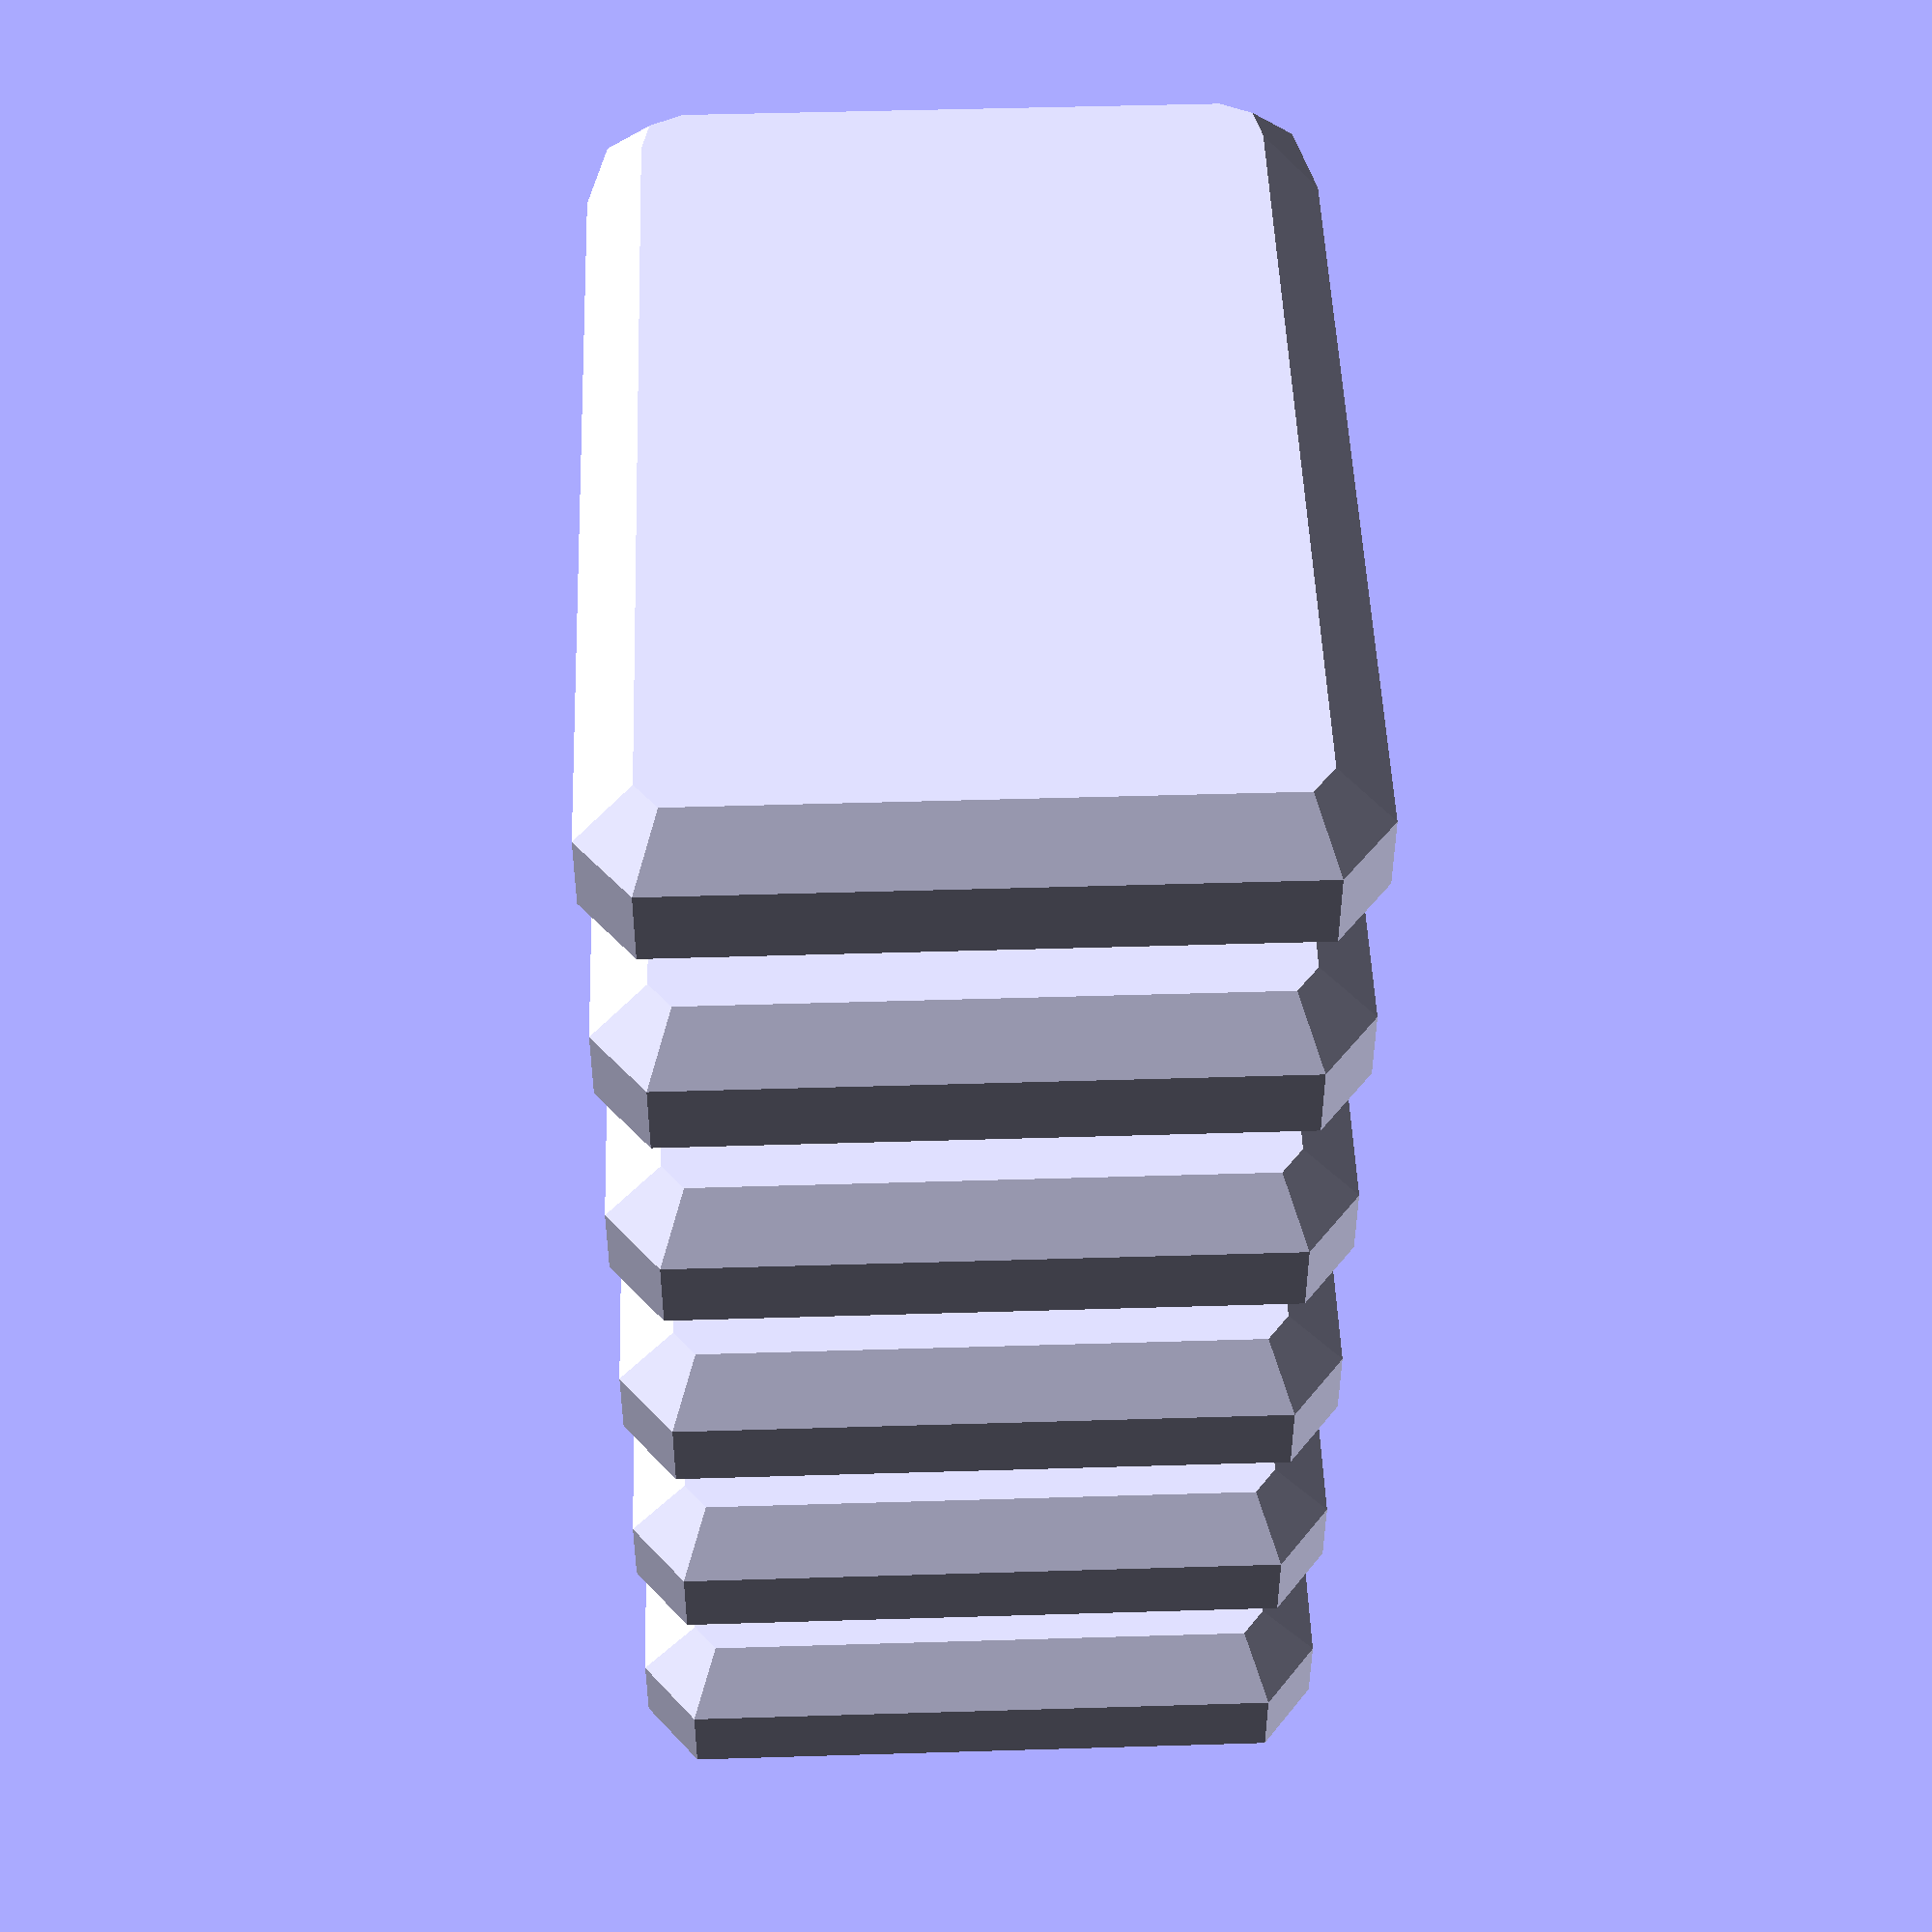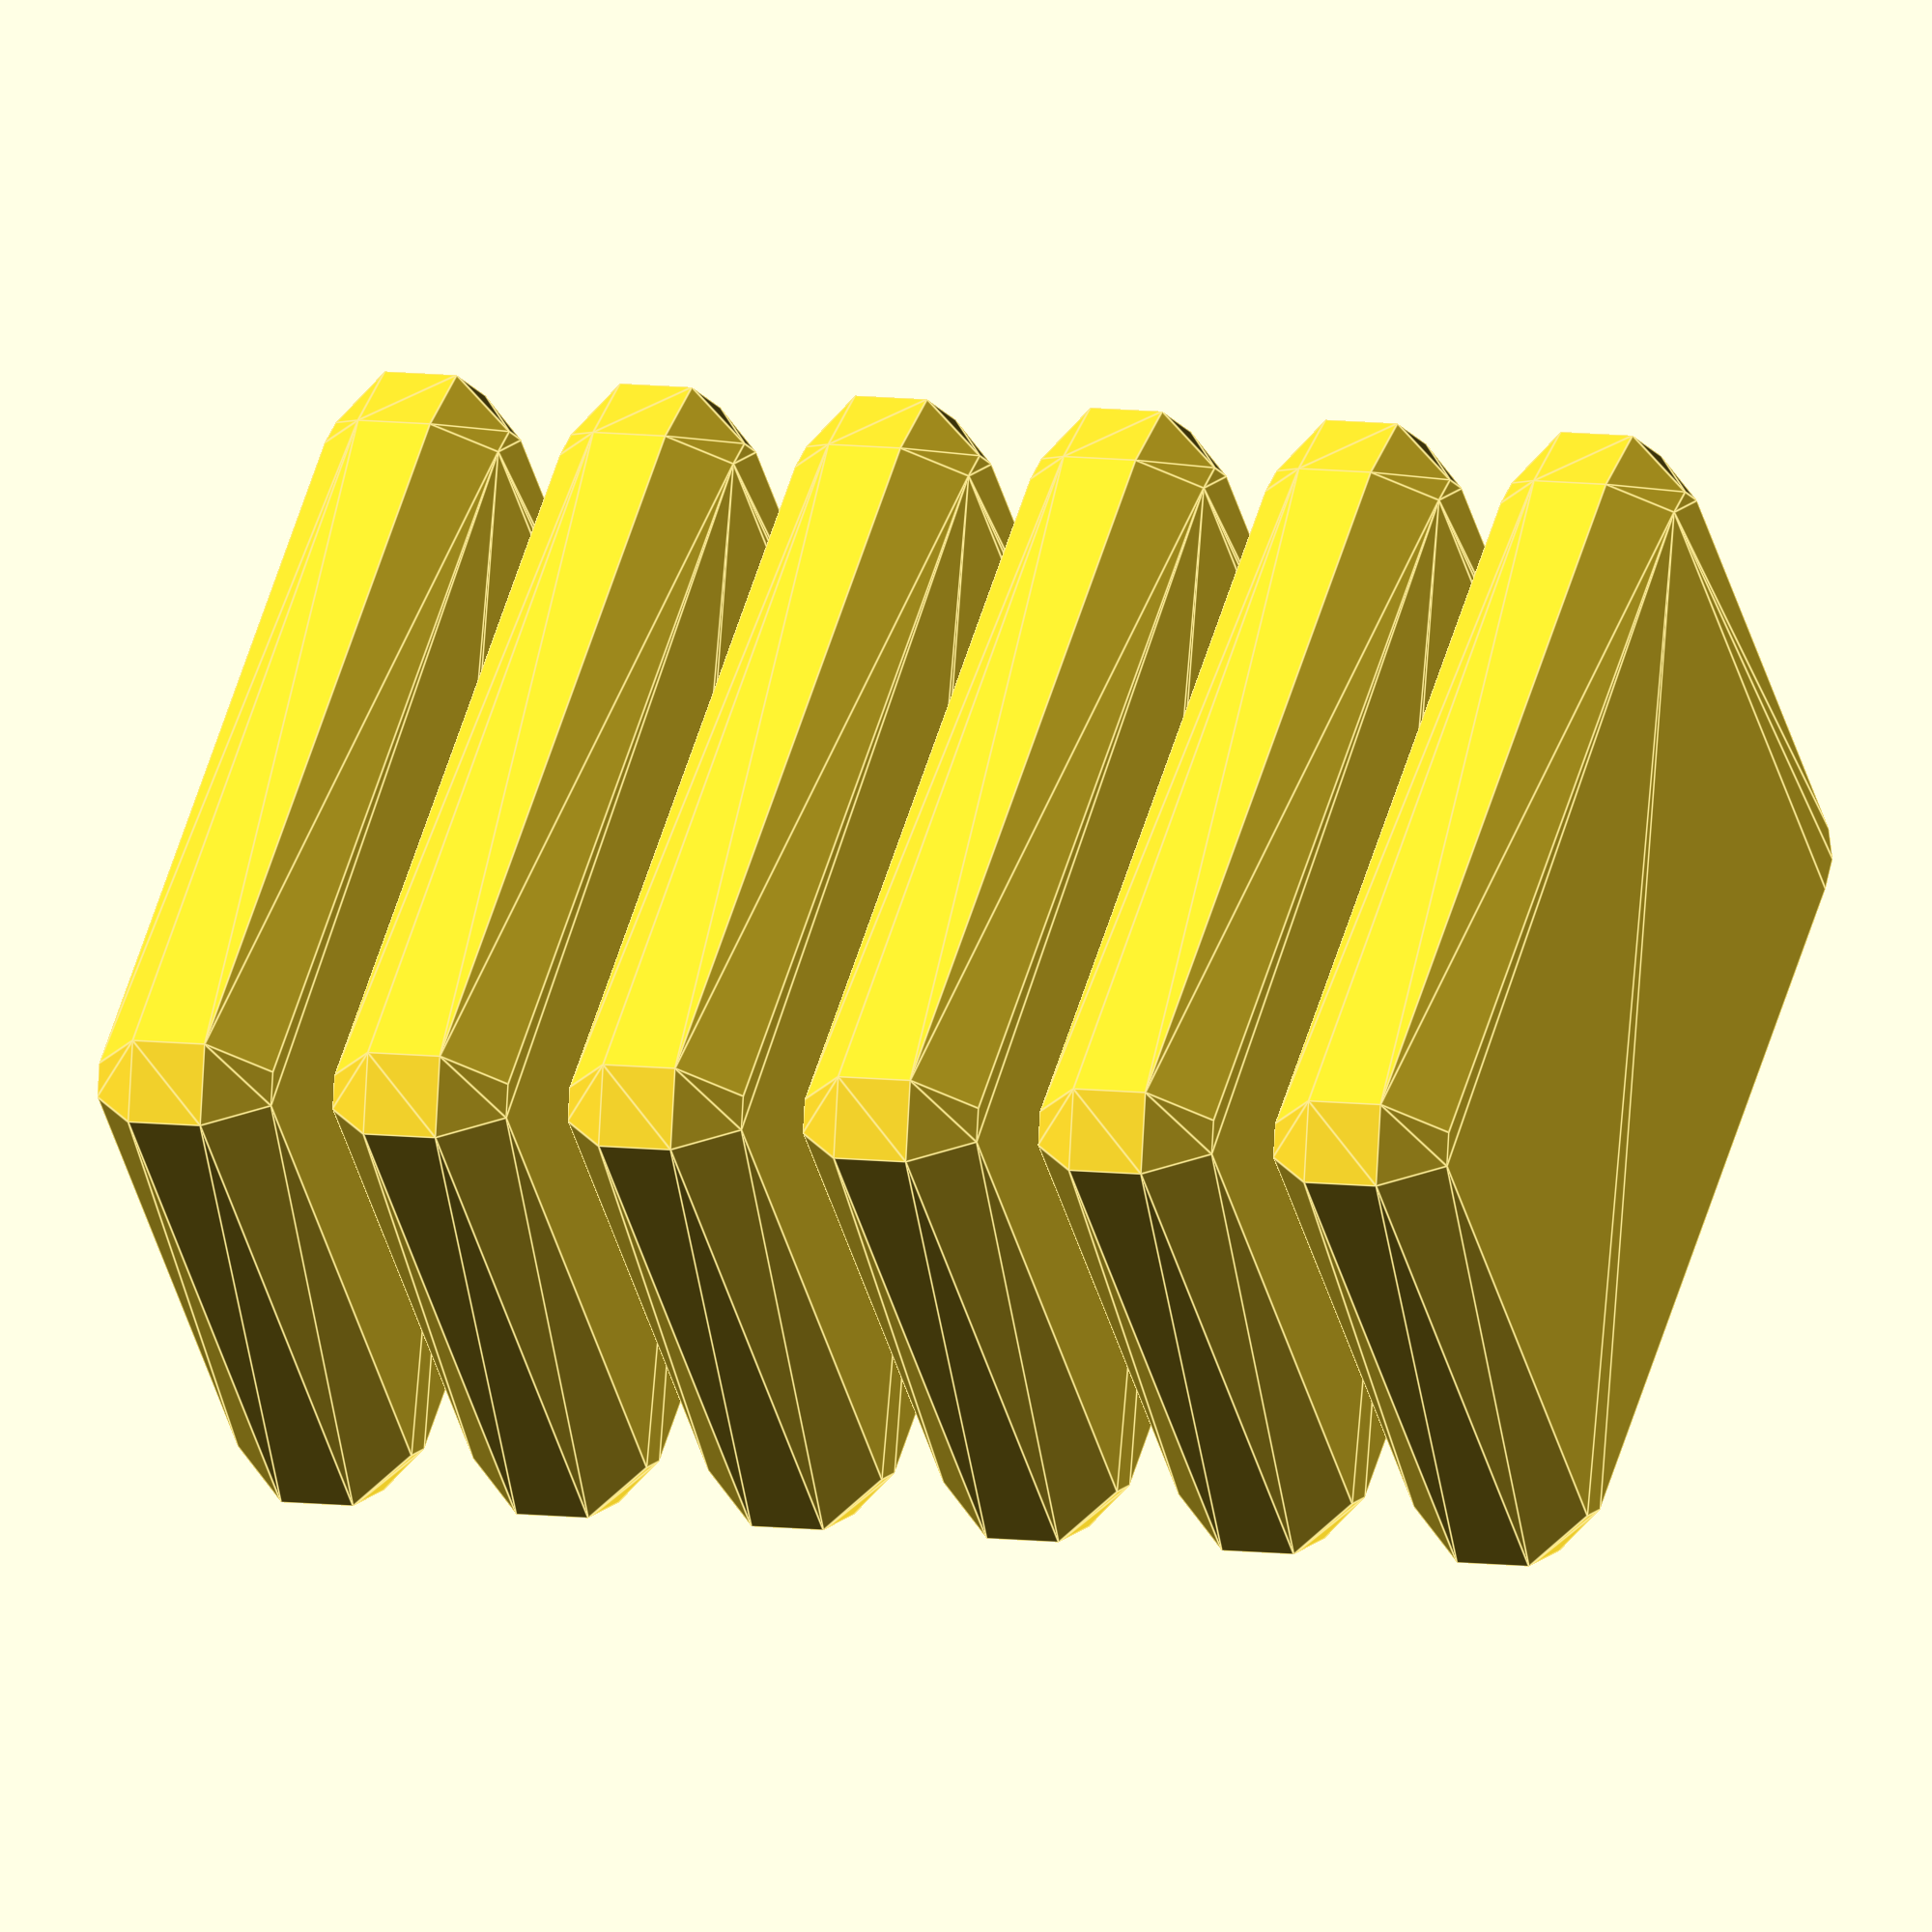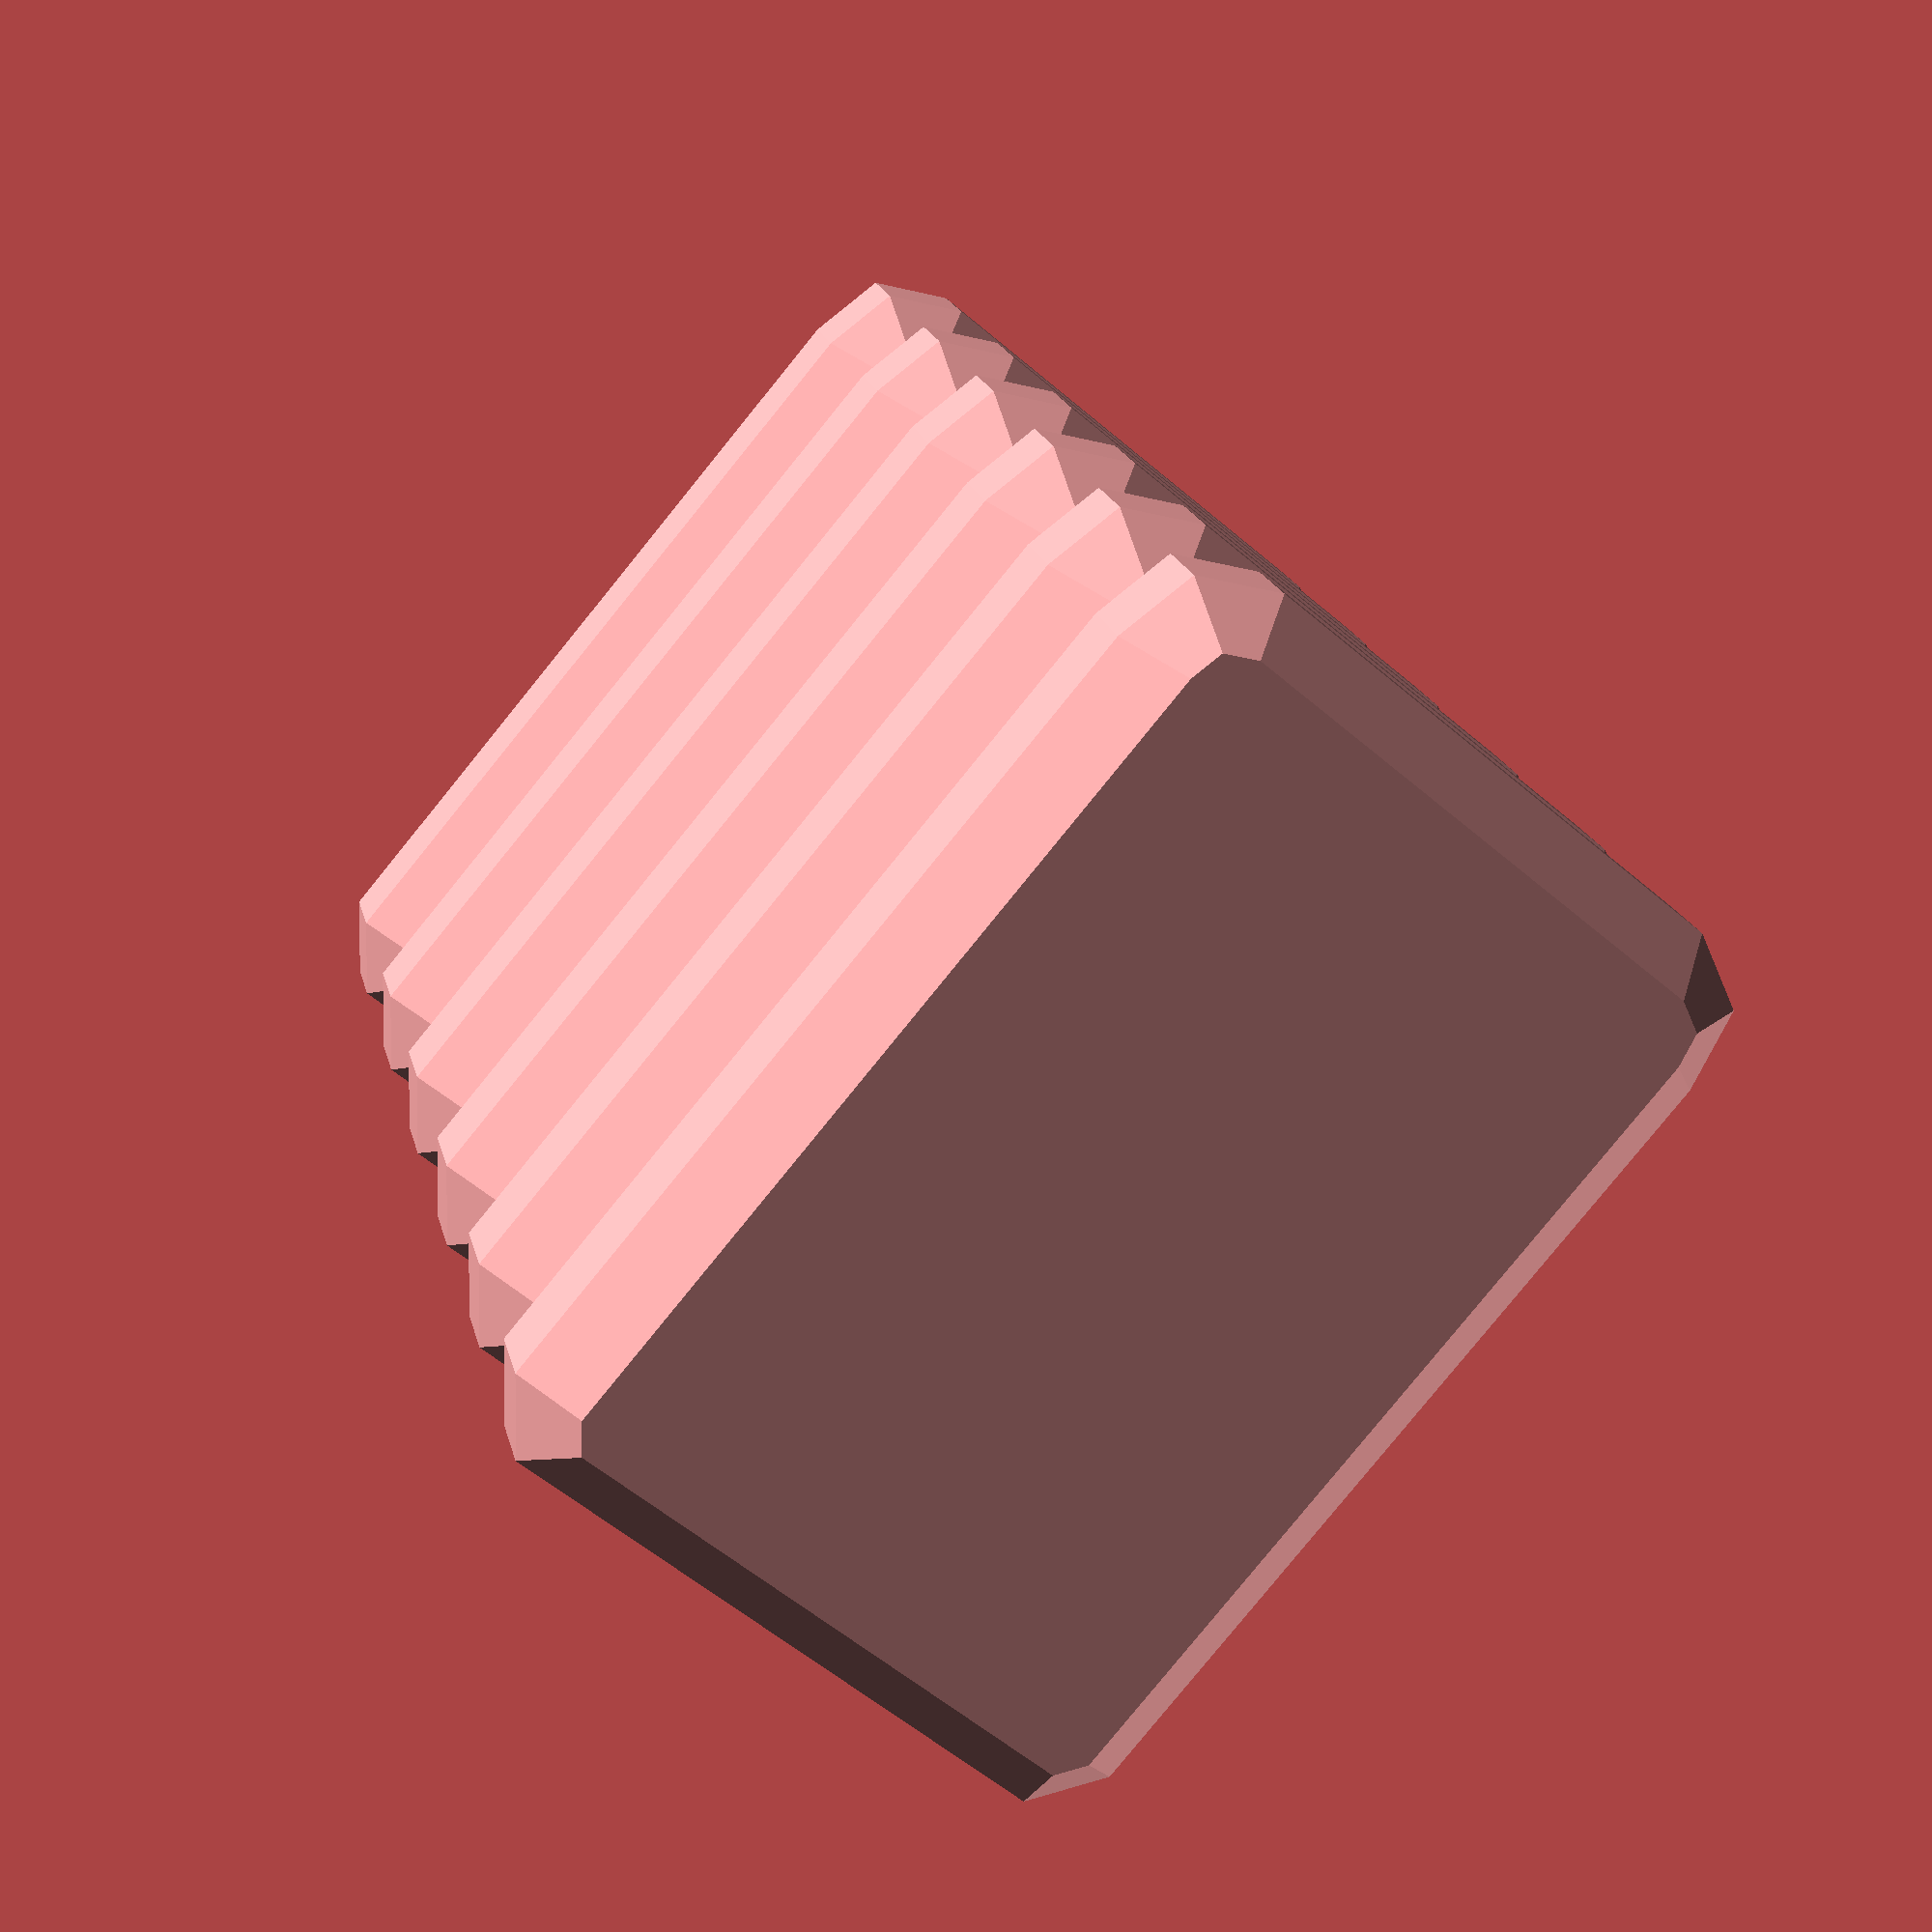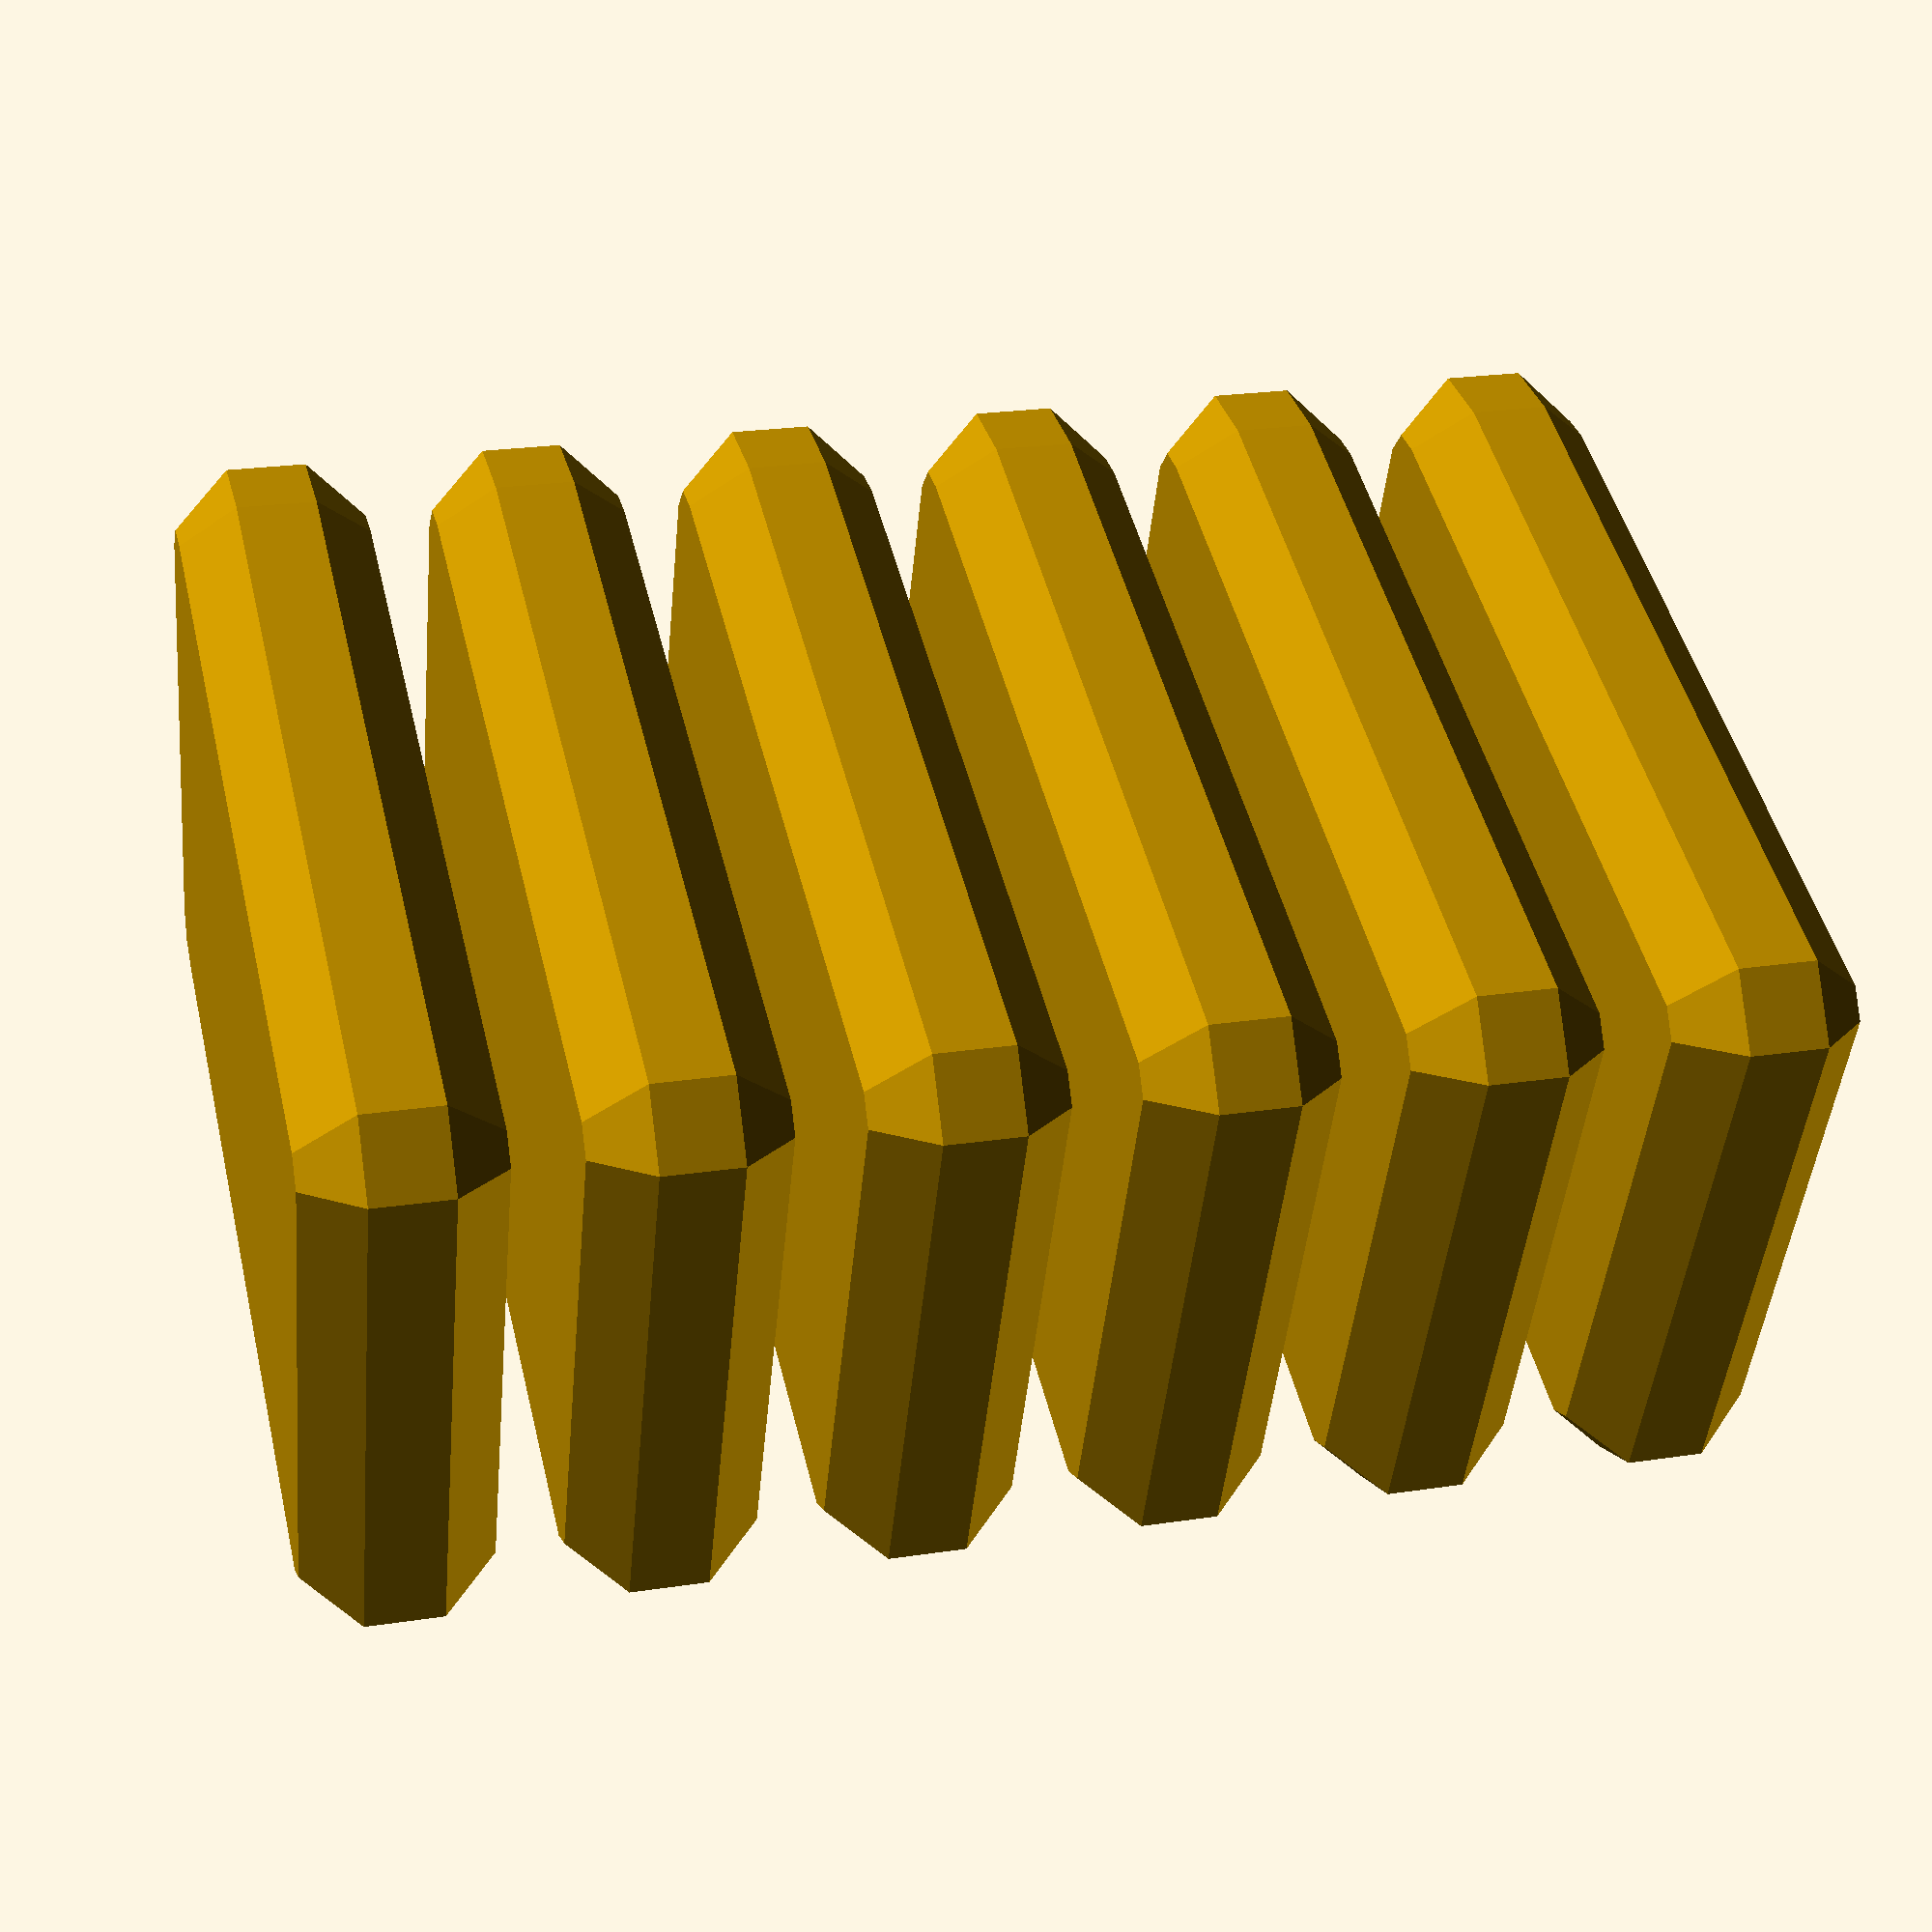
<openscad>

module rectangular_loop(length, width, thickness, corner_radius) {
    difference() {
        // Outer loop
        hull() {
            translate([-length/2 + corner_radius, -width/2, 0]) sphere(corner_radius);
            translate([length/2 - corner_radius, -width/2, 0]) sphere(corner_radius);
            translate([-length/2 + corner_radius, width/2, 0]) sphere(corner_radius);
            translate([length/2 - corner_radius, width/2, 0]) sphere(corner_radius);
        }
        
        // Inner loop cutout (to create thickness)
        translate([0, 0, -1]) difference() {
            scale(0.8)
            linear_extrude(thickness * 2) { 
                 circle(radius=thickness);}
        } {
          
              
            }
    }
}

module flexible_coupling() {
    layer_spacing = 5;
    for (i = [0:5]) {
        translate([0, 0, i * layer_spacing]) {
            rectangular_loop(length = 20, width = 10, thickness = 1, corner_radius = 2);
        }
    }
}

// Render the model
flexible_coupling();


</openscad>
<views>
elev=40.7 azim=272.0 roll=179.9 proj=p view=wireframe
elev=352.8 azim=316.9 roll=292.3 proj=o view=edges
elev=161.4 azim=49.8 roll=12.4 proj=p view=wireframe
elev=156.5 azim=22.2 roll=104.3 proj=p view=wireframe
</views>
